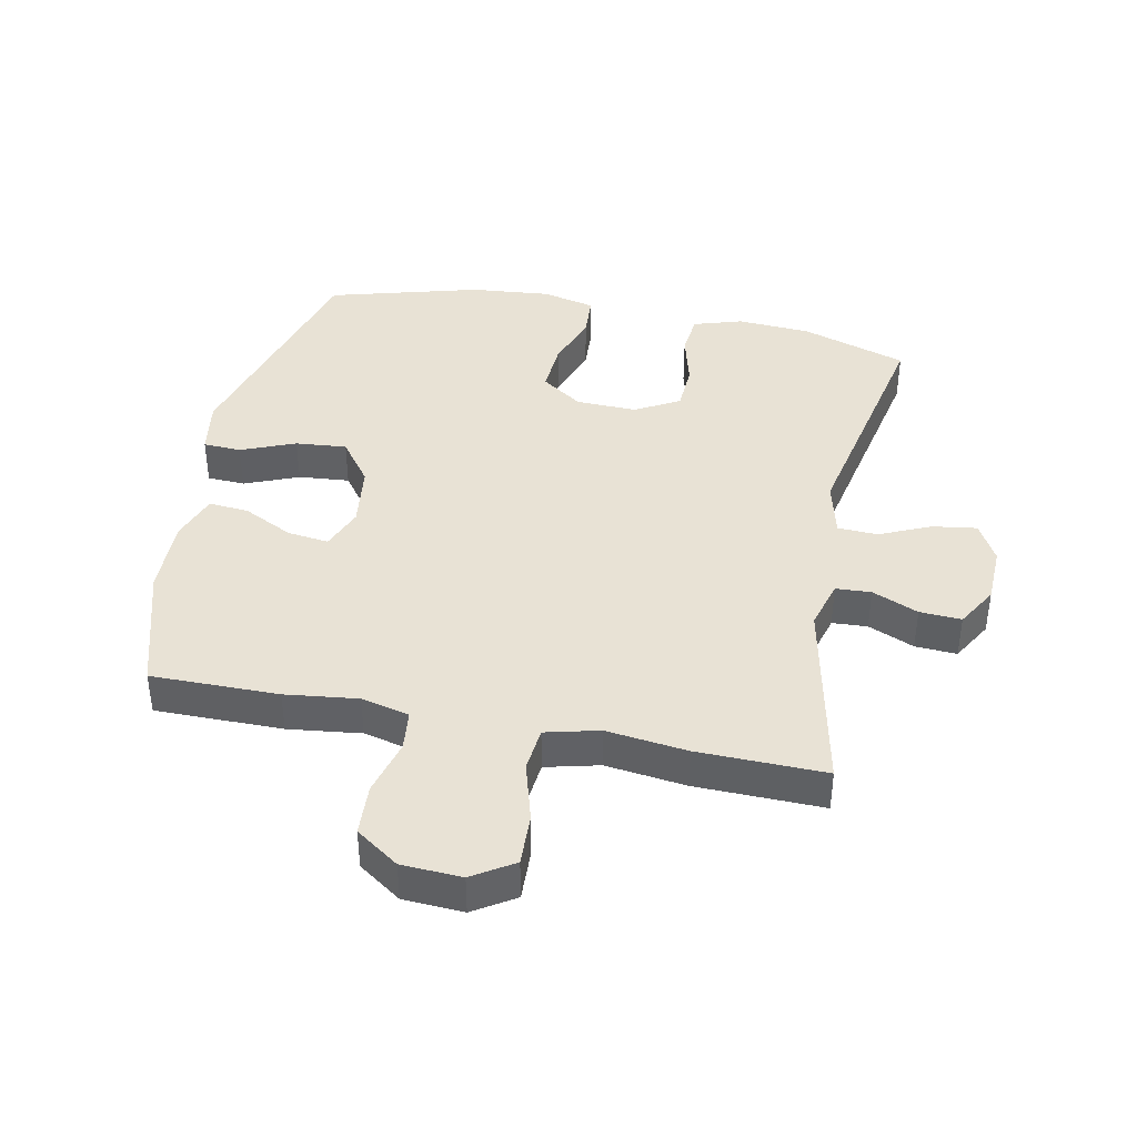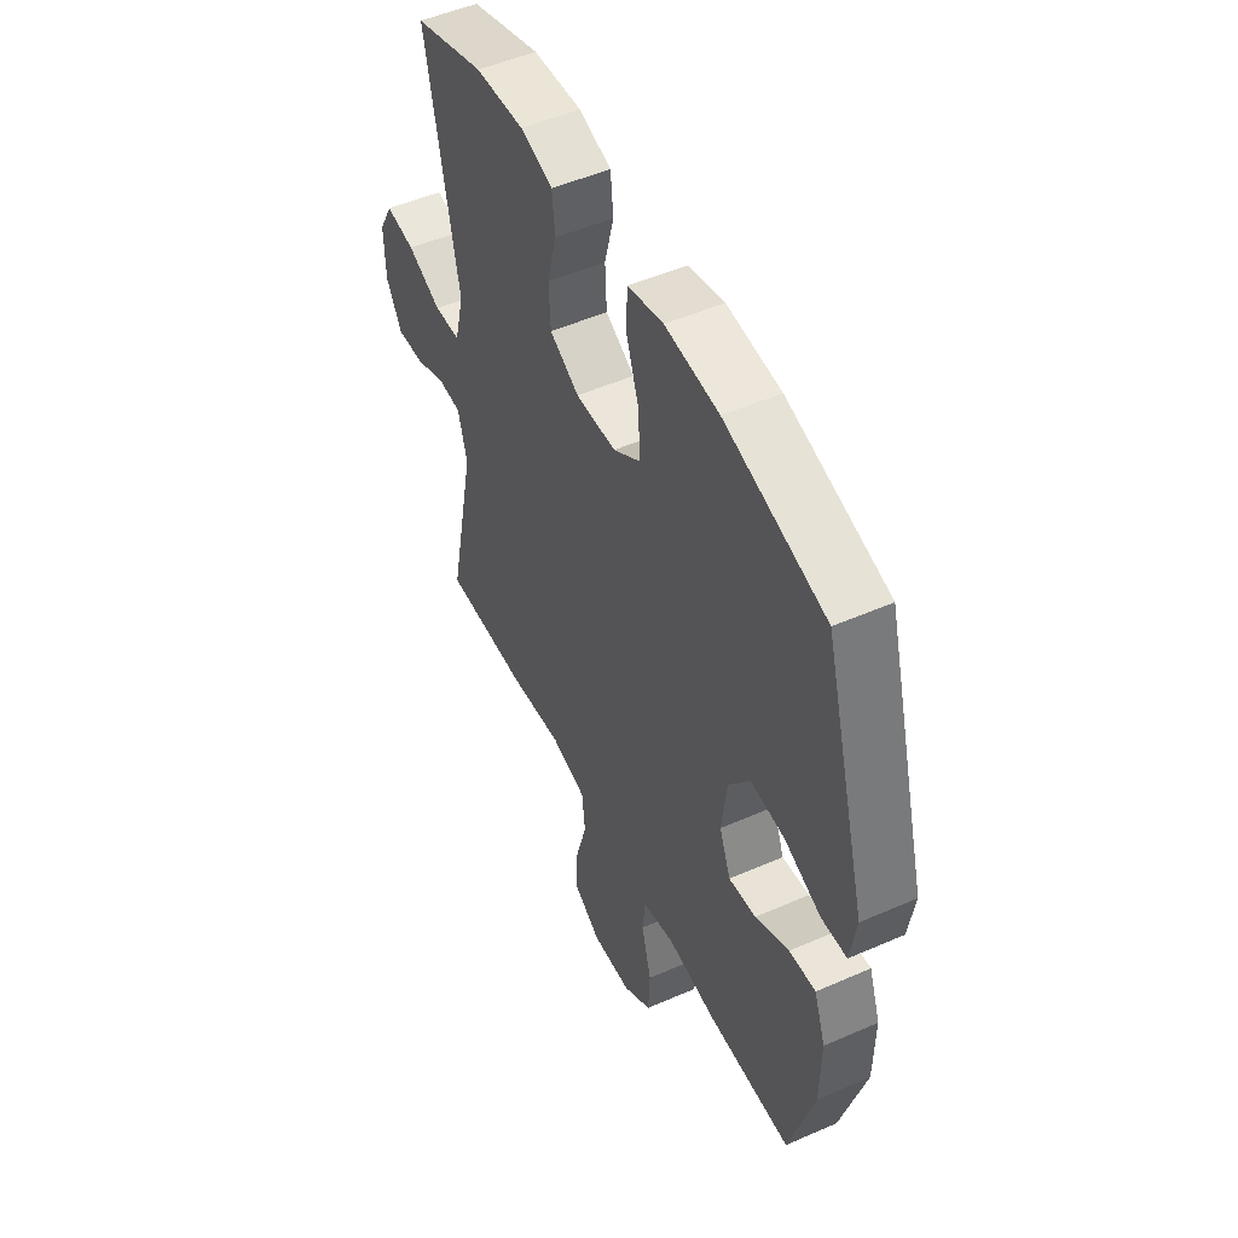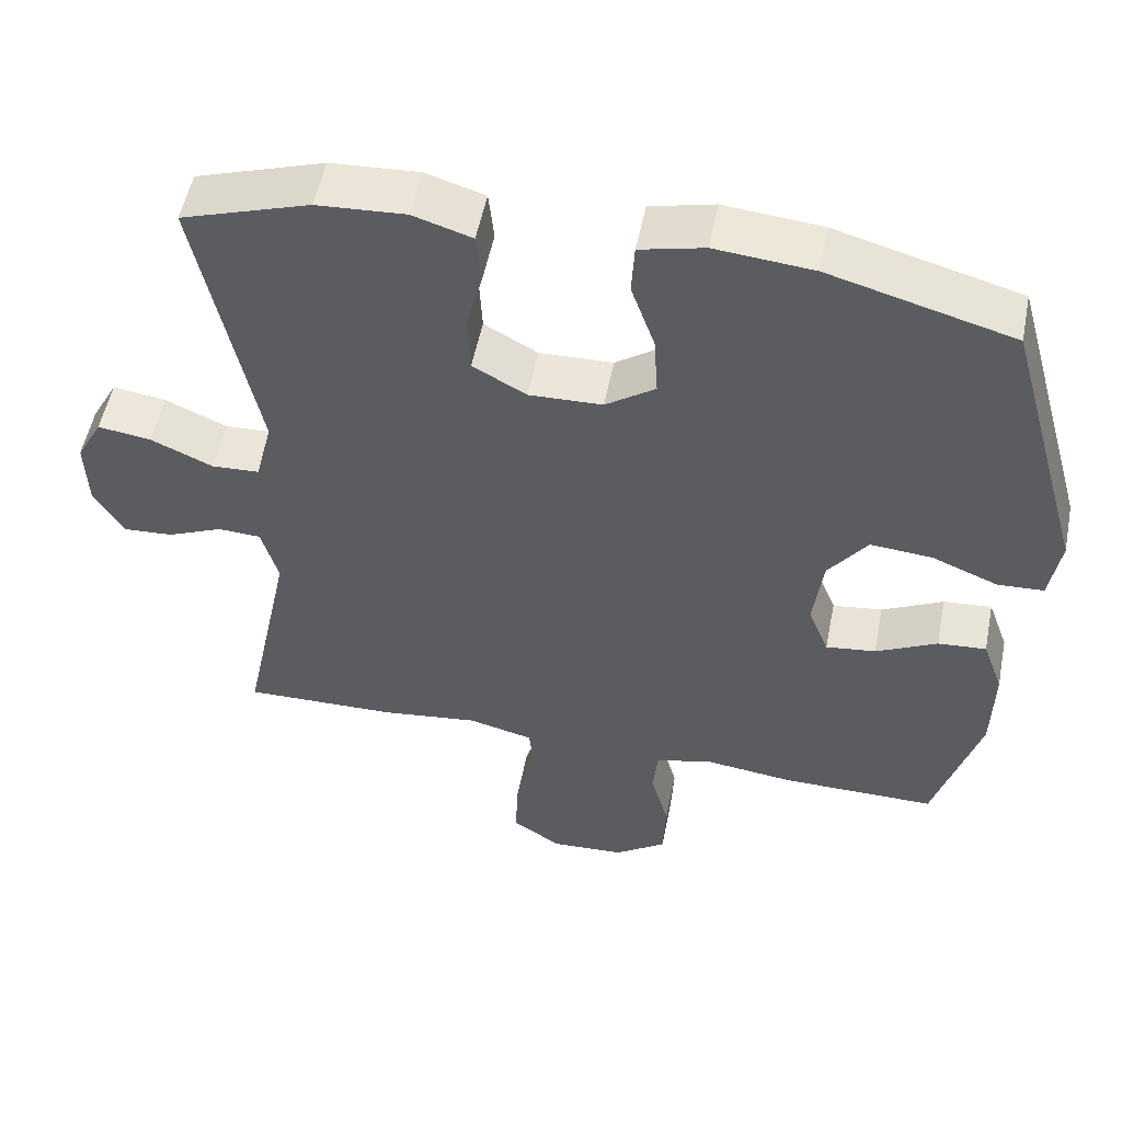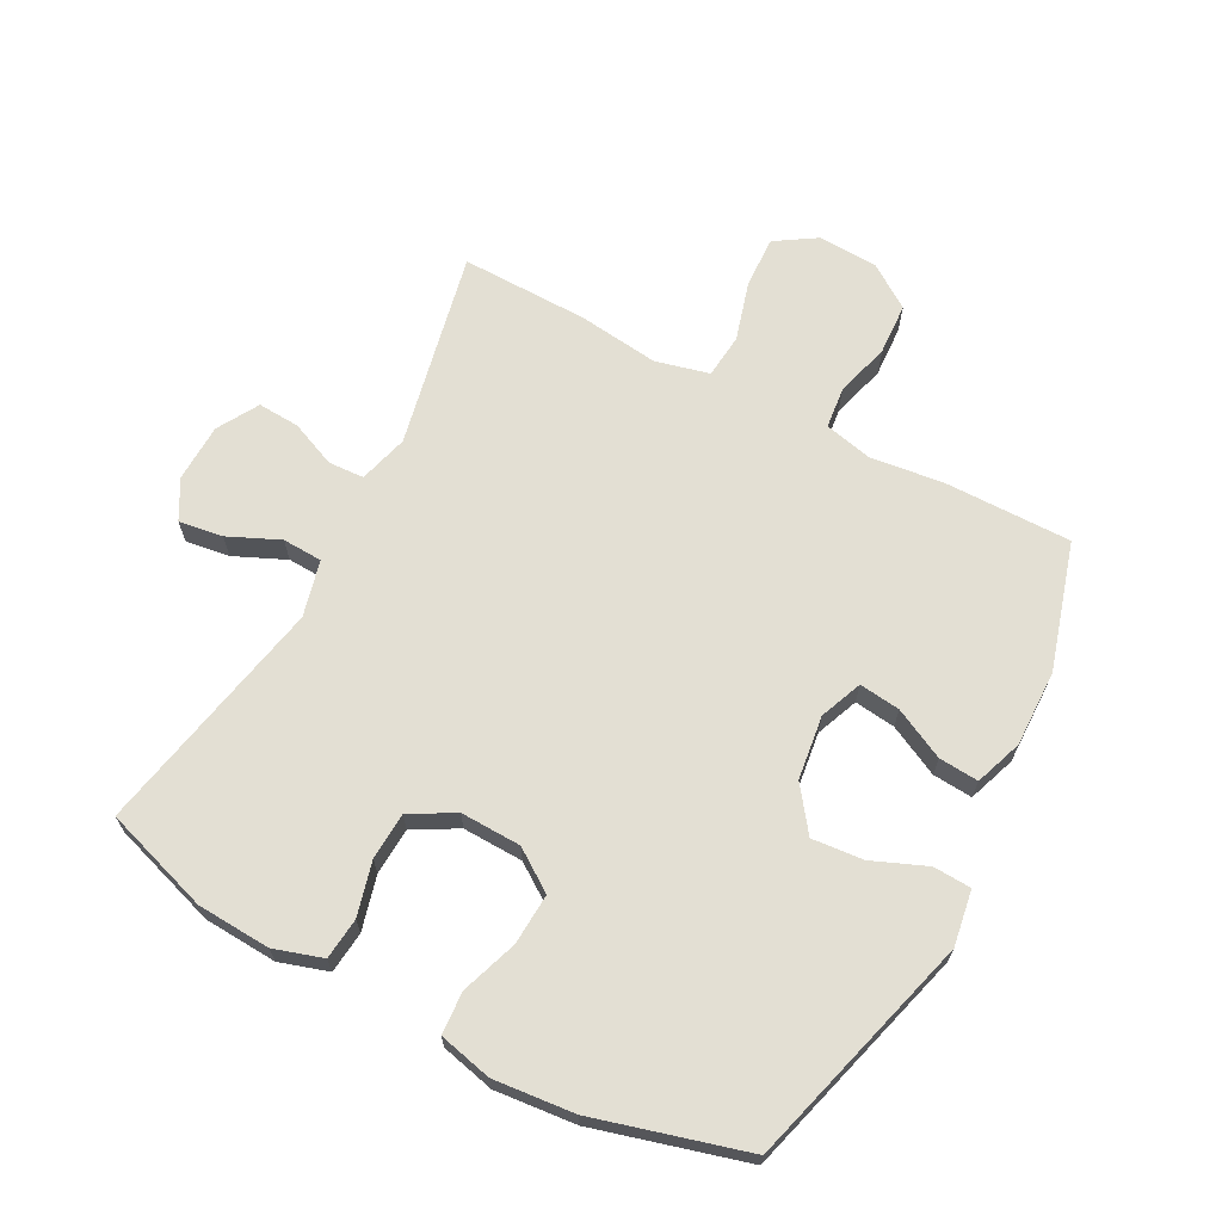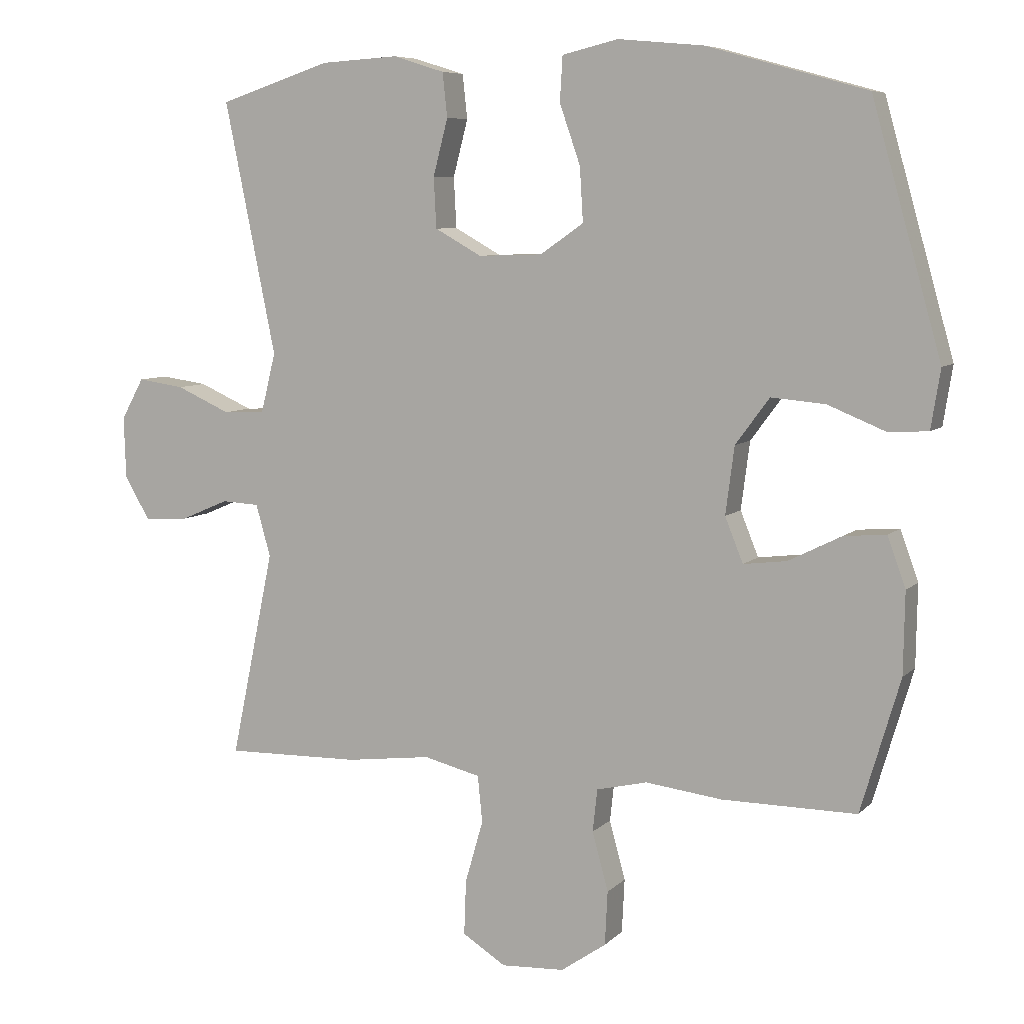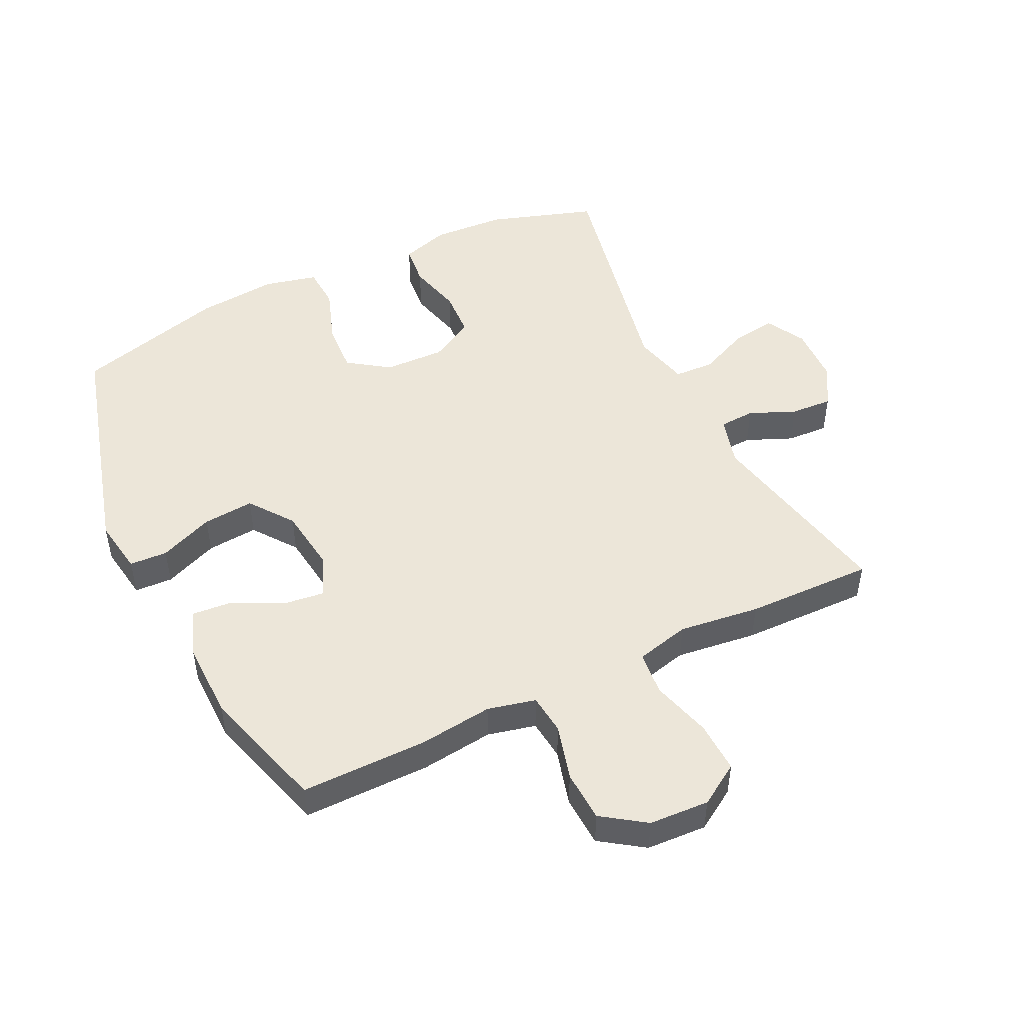
<metadata>
{"format":"obj","ext":"obj","renderer":"f3d","projection":"perspective","resolution":1024,"background":"white","views":[{"elev":40.7,"azim":-168.6,"up":"+Y"},{"elev":50.6,"azim":64.4,"up":"+Z"},{"elev":53.1,"azim":11.2,"up":"+Z"},{"elev":67.0,"azim":27.8,"up":"+Y"},{"elev":7.3,"azim":23.5,"up":"+Z"},{"elev":49.0,"azim":154.1,"up":"+Y"}]}
</metadata>
<code>
v 0.5 0.07 -0.5
v 0.298 0.07 -0.499
v 0.183 0.07 -0.485
v 0.107 0.07 -0.503
v 0.1 0.07 -0.567
v 0.124 0.07 -0.655
v 0.12 0.07 -0.736
v 0.052 0.07 -0.783
v -0.043 0.07 -0.788
v -0.108 0.07 -0.747
v -0.105 0.07 -0.665
v -0.078 0.07 -0.571
v -0.085 0.07 -0.501
v -0.17 0.07 -0.48
v -0.298 0.07 -0.496
v -0.5 0.07 -0.5
v -0.435 0.07 -0.189
v -0.457 0.07 -0.111
v -0.513 0.07 -0.108
v -0.586 0.07 -0.139
v -0.652 0.07 -0.143
v -0.69 0.07 -0.078
v -0.693 0.07 0.014
v -0.659 0.07 0.076
v -0.589 0.07 0.066
v -0.508 0.07 0.03
v -0.445 0.07 0.033
v -0.423 0.07 0.122
v -0.5 0.07 0.5
v -0.332 0.07 0.555
v -0.216 0.07 0.562
v -0.139 0.07 0.538
v -0.132 0.07 0.472
v -0.154 0.07 0.387
v -0.15 0.07 0.312
v -0.08 0.07 0.273
v 0.016 0.07 0.276
v 0.081 0.07 0.321
v 0.076 0.07 0.402
v 0.045 0.07 0.491
v 0.049 0.07 0.558
v 0.133 0.07 0.578
v 0.261 0.07 0.566
v 0.5 0.07 0.5
v 0.604 0.07 0.13
v 0.59 0.07 0.042
v 0.53 0.07 0.039
v 0.444 0.07 0.074
v 0.363 0.07 0.081
v 0.312 0.07 0.012
v 0.299 0.07 -0.089
v 0.326 0.07 -0.156
v 0.391 0.07 -0.148
v 0.471 0.07 -0.108
v 0.534 0.07 -0.103
v 0.561 0.07 -0.178
v 0.559 0.07 -0.3
v 0.5 0 -0.5
v 0.298 0 -0.499
v 0.183 0 -0.485
v 0.107 0 -0.503
v 0.1 0 -0.567
v 0.124 0 -0.655
v 0.12 0 -0.736
v 0.052 0 -0.783
v -0.043 0 -0.788
v -0.108 0 -0.747
v -0.105 0 -0.665
v -0.078 0 -0.571
v -0.085 0 -0.501
v -0.17 0 -0.48
v -0.298 0 -0.496
v -0.5 0 -0.5
v -0.435 0 -0.189
v -0.457 0 -0.111
v -0.513 0 -0.108
v -0.586 0 -0.139
v -0.652 0 -0.143
v -0.69 0 -0.078
v -0.693 0 0.014
v -0.659 0 0.076
v -0.589 0 0.066
v -0.508 0 0.03
v -0.445 0 0.033
v -0.423 0 0.122
v -0.5 0 0.5
v -0.332 0 0.555
v -0.216 0 0.562
v -0.139 0 0.538
v -0.132 0 0.472
v -0.154 0 0.387
v -0.15 0 0.312
v -0.08 0 0.273
v 0.016 0 0.276
v 0.081 0 0.321
v 0.076 0 0.402
v 0.045 0 0.491
v 0.049 0 0.558
v 0.133 0 0.578
v 0.261 0 0.566
v 0.5 0 0.5
v 0.604 0 0.13
v 0.59 0 0.042
v 0.53 0 0.039
v 0.444 0 0.074
v 0.363 0 0.081
v 0.312 0 0.012
v 0.299 0 -0.089
v 0.326 0 -0.156
v 0.391 0 -0.148
v 0.471 0 -0.108
v 0.534 0 -0.103
v 0.561 0 -0.178
v 0.559 0 -0.3
f 53 54 55 56
f 52 53 56 57
f 45 46 47 48
f 45 48 49
f 44 45 49
f 43 44 49 50
f 39 40 41 42
f 38 39 42 43
f 31 32 33 34
f 31 34 35
f 28 29 30 31
f 27 28 31 35
f 23 24 25 26
f 23 26 27
f 22 23 27
f 19 20 21 22
f 18 19 22 27
f 17 18 27 35
f 14 15 16 17
f 13 14 17 35
f 9 10 11 12
f 5 6 7 8
f 4 5 8 9
f 57 1 2 3
f 52 57 3 4
f 38 43 50 51
f 37 38 51 52
f 36 37 52 4
f 12 13 35 36
f 4 9 12 36
f 113 112 111 110
f 114 113 110 109
f 105 104 103 102
f 106 105 102
f 106 102 101
f 107 106 101 100
f 99 98 97 96
f 100 99 96 95
f 91 90 89 88
f 92 91 88
f 88 87 86 85
f 92 88 85 84
f 83 82 81 80
f 84 83 80
f 84 80 79
f 79 78 77 76
f 84 79 76 75
f 92 84 75 74
f 74 73 72 71
f 92 74 71 70
f 69 68 67 66
f 65 64 63 62
f 66 65 62 61
f 60 59 58 114
f 61 60 114 109
f 108 107 100 95
f 109 108 95 94
f 61 109 94 93
f 93 92 70 69
f 93 69 66 61
f 1 58 59 2
f 2 59 60 3
f 3 60 61 4
f 4 61 62 5
f 5 62 63 6
f 6 63 64 7
f 7 64 65 8
f 8 65 66 9
f 9 66 67 10
f 10 67 68 11
f 11 68 69 12
f 12 69 70 13
f 13 70 71 14
f 14 71 72 15
f 15 72 73 16
f 16 73 74 17
f 17 74 75 18
f 18 75 76 19
f 19 76 77 20
f 20 77 78 21
f 21 78 79 22
f 22 79 80 23
f 23 80 81 24
f 24 81 82 25
f 25 82 83 26
f 26 83 84 27
f 27 84 85 28
f 28 85 86 29
f 29 86 87 30
f 30 87 88 31
f 31 88 89 32
f 32 89 90 33
f 33 90 91 34
f 34 91 92 35
f 35 92 93 36
f 36 93 94 37
f 37 94 95 38
f 38 95 96 39
f 39 96 97 40
f 40 97 98 41
f 41 98 99 42
f 42 99 100 43
f 43 100 101 44
f 44 101 102 45
f 45 102 103 46
f 46 103 104 47
f 47 104 105 48
f 48 105 106 49
f 49 106 107 50
f 50 107 108 51
f 51 108 109 52
f 52 109 110 53
f 53 110 111 54
f 54 111 112 55
f 55 112 113 56
f 56 113 114 57
f 57 114 58 1

</code>
